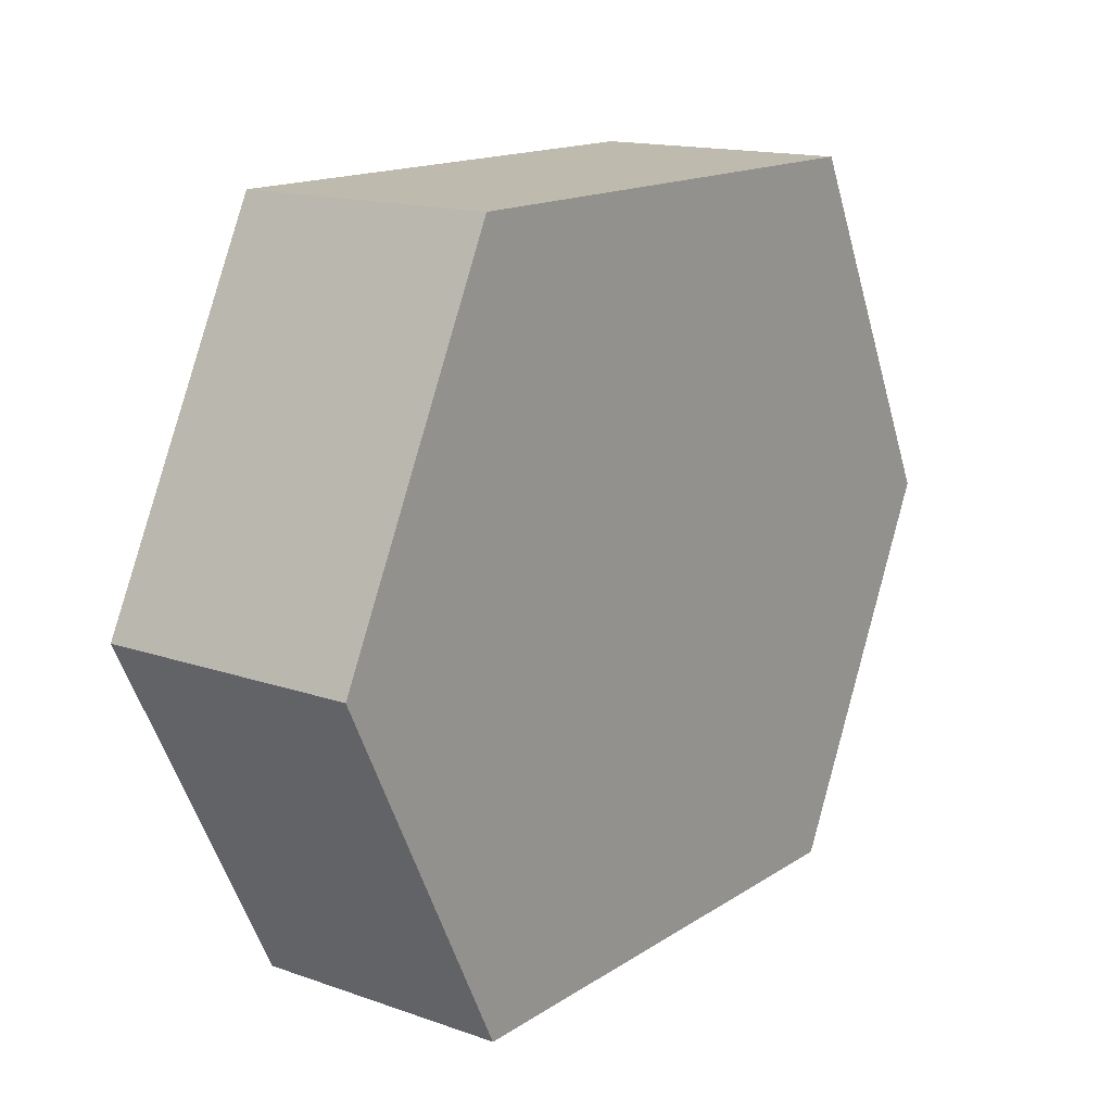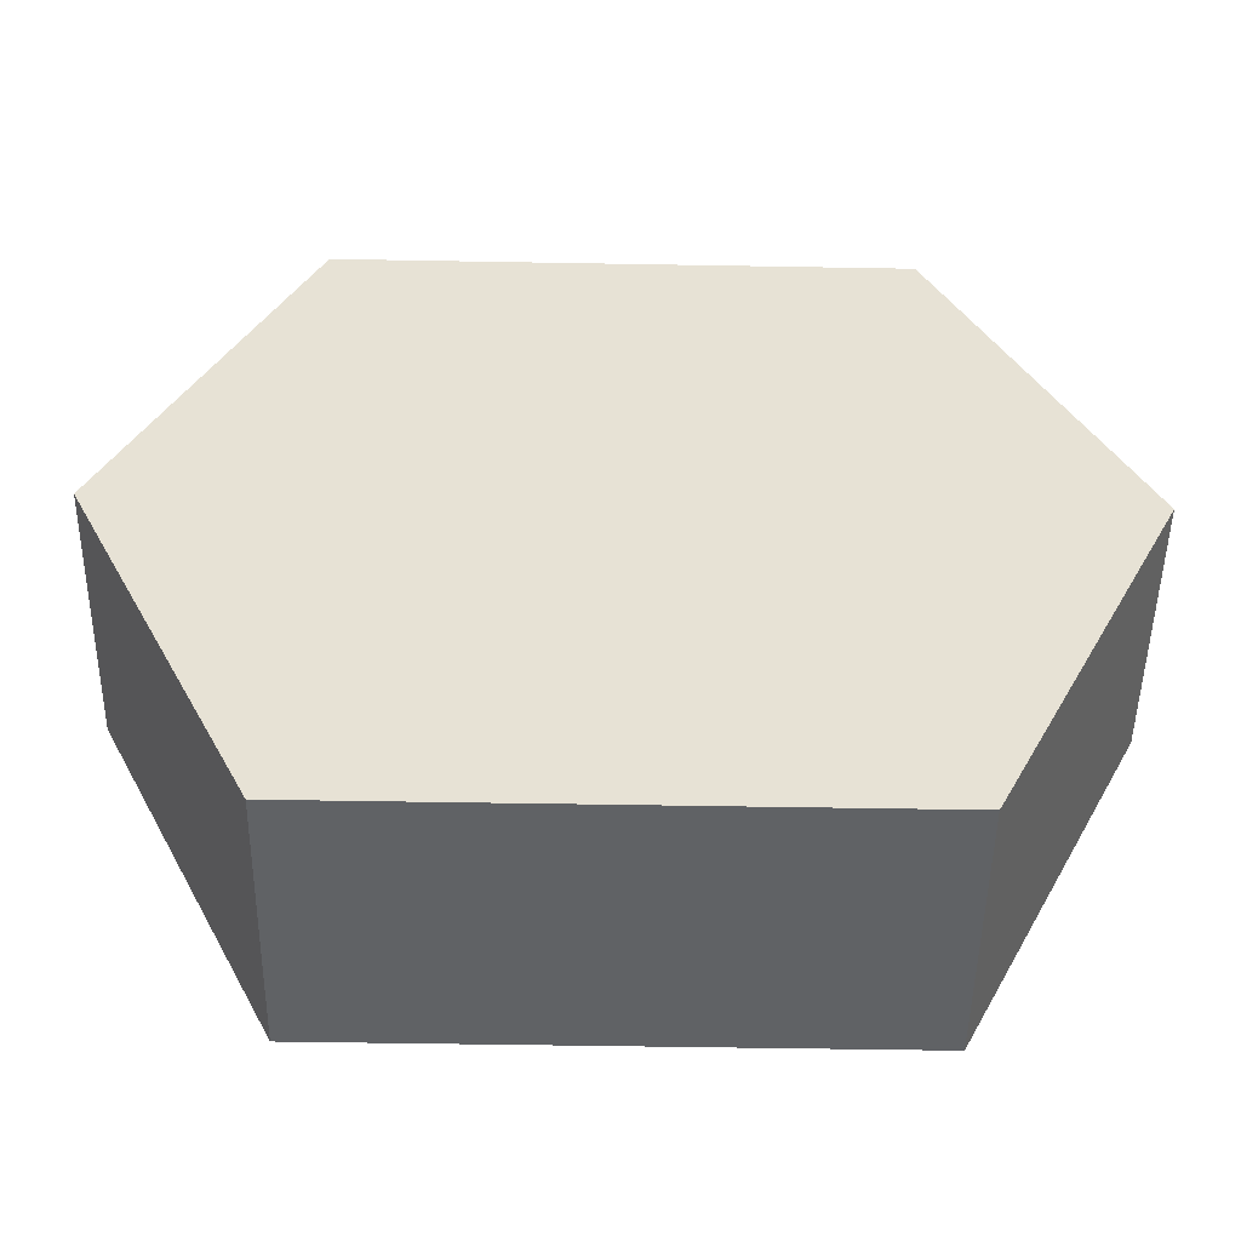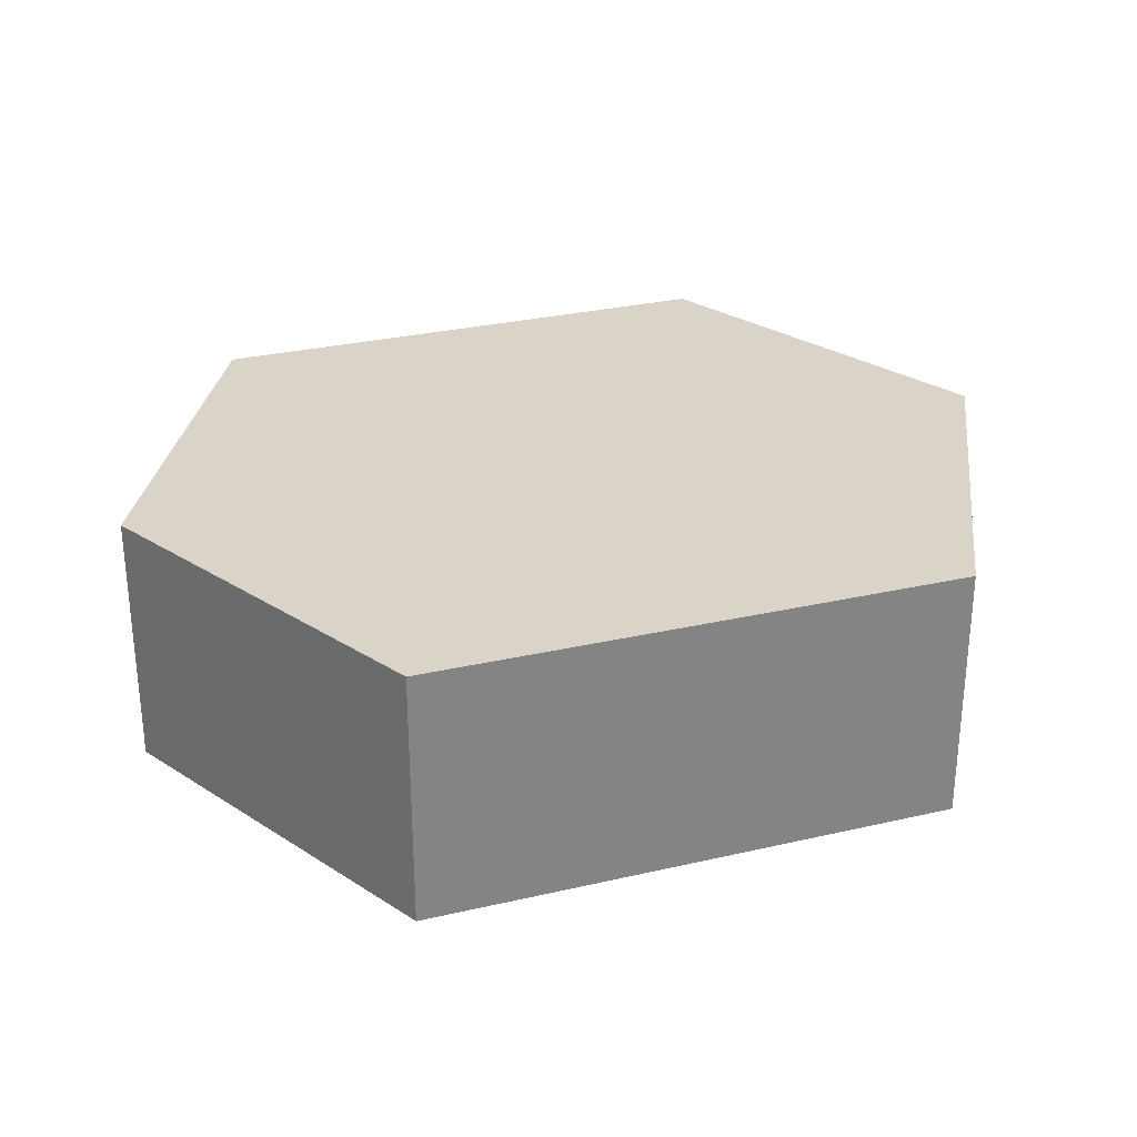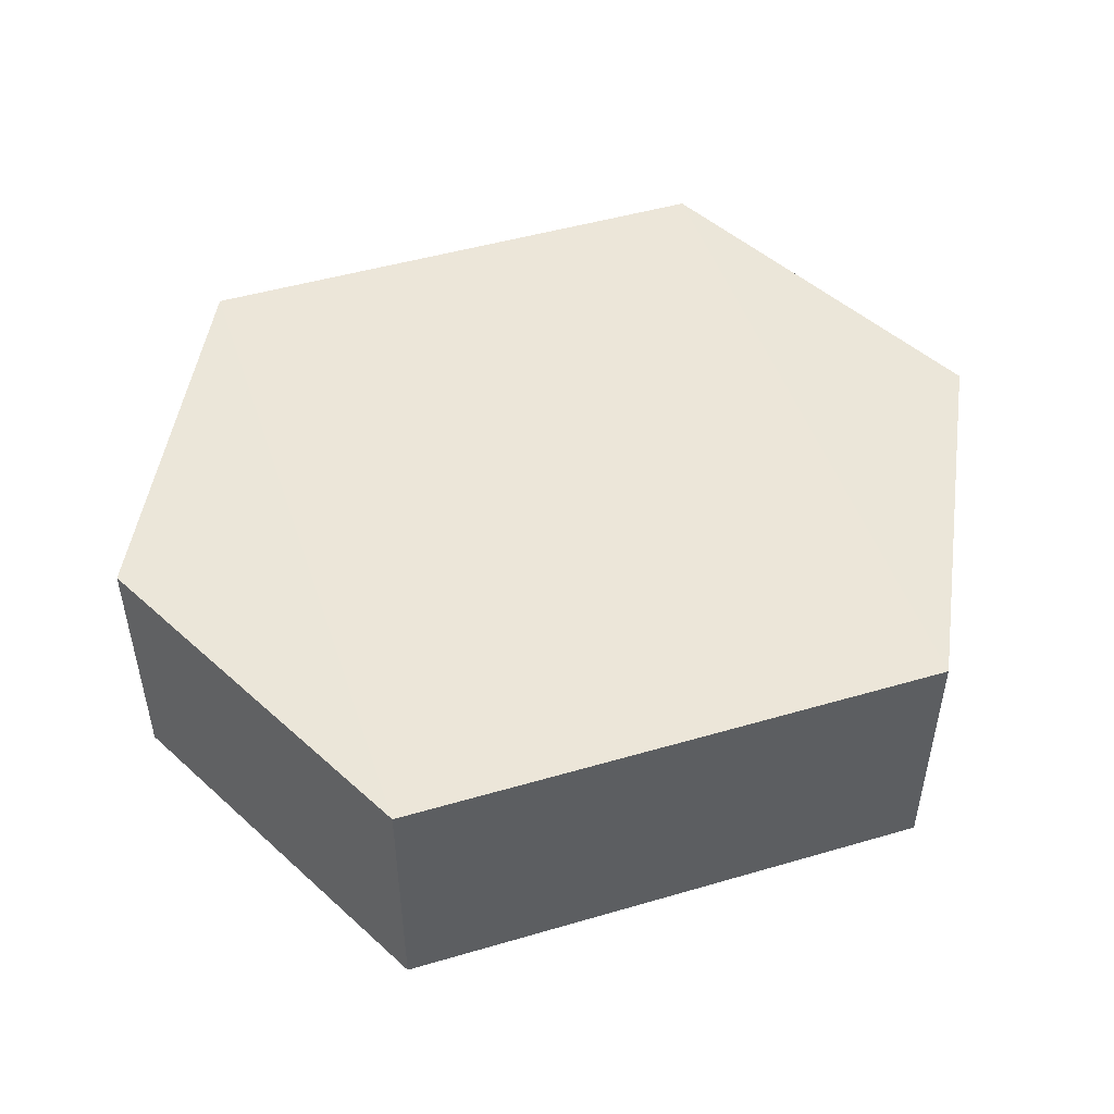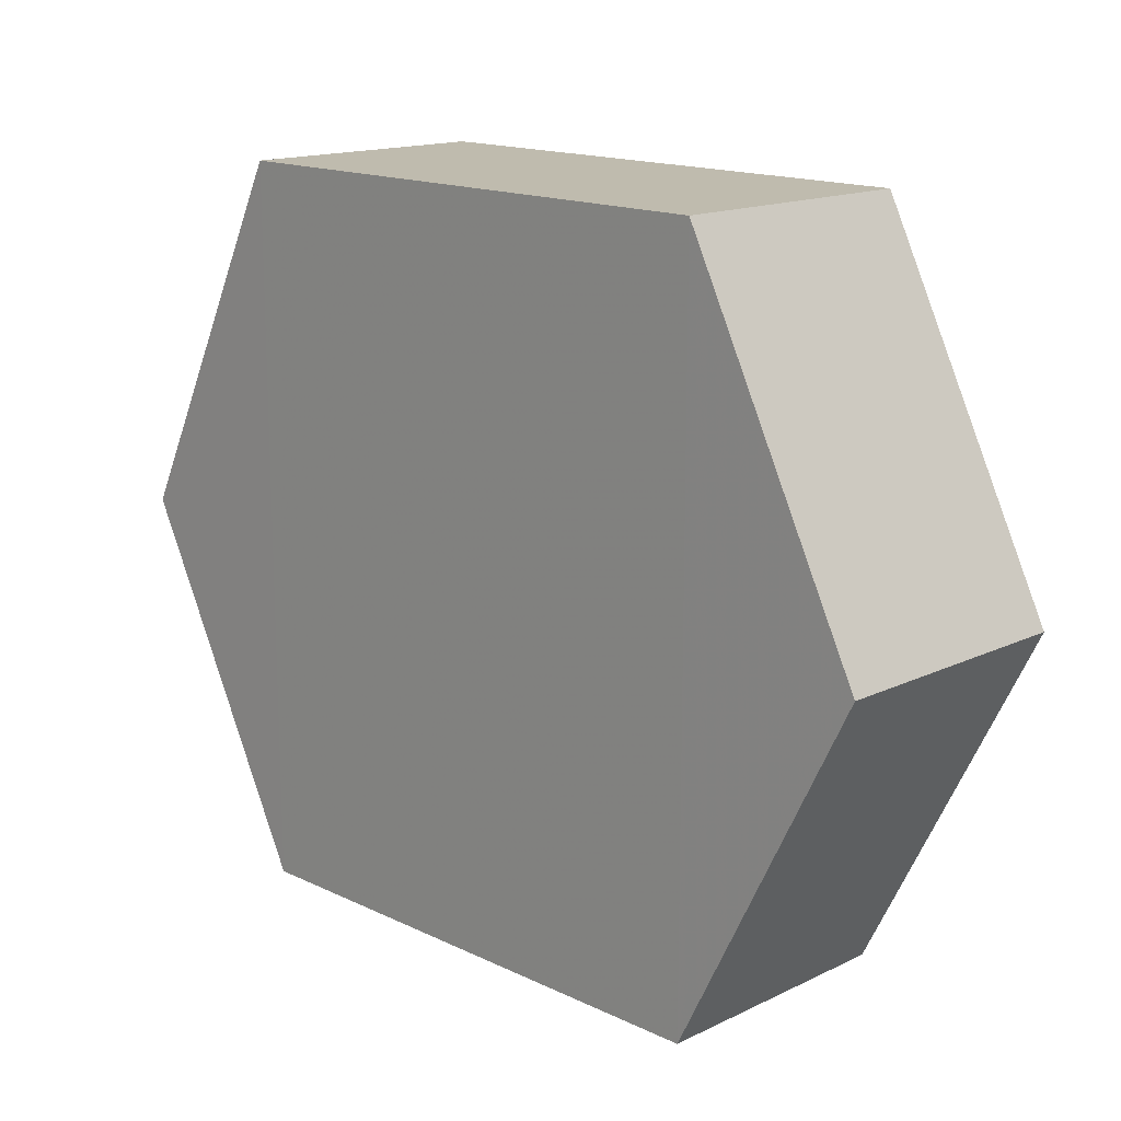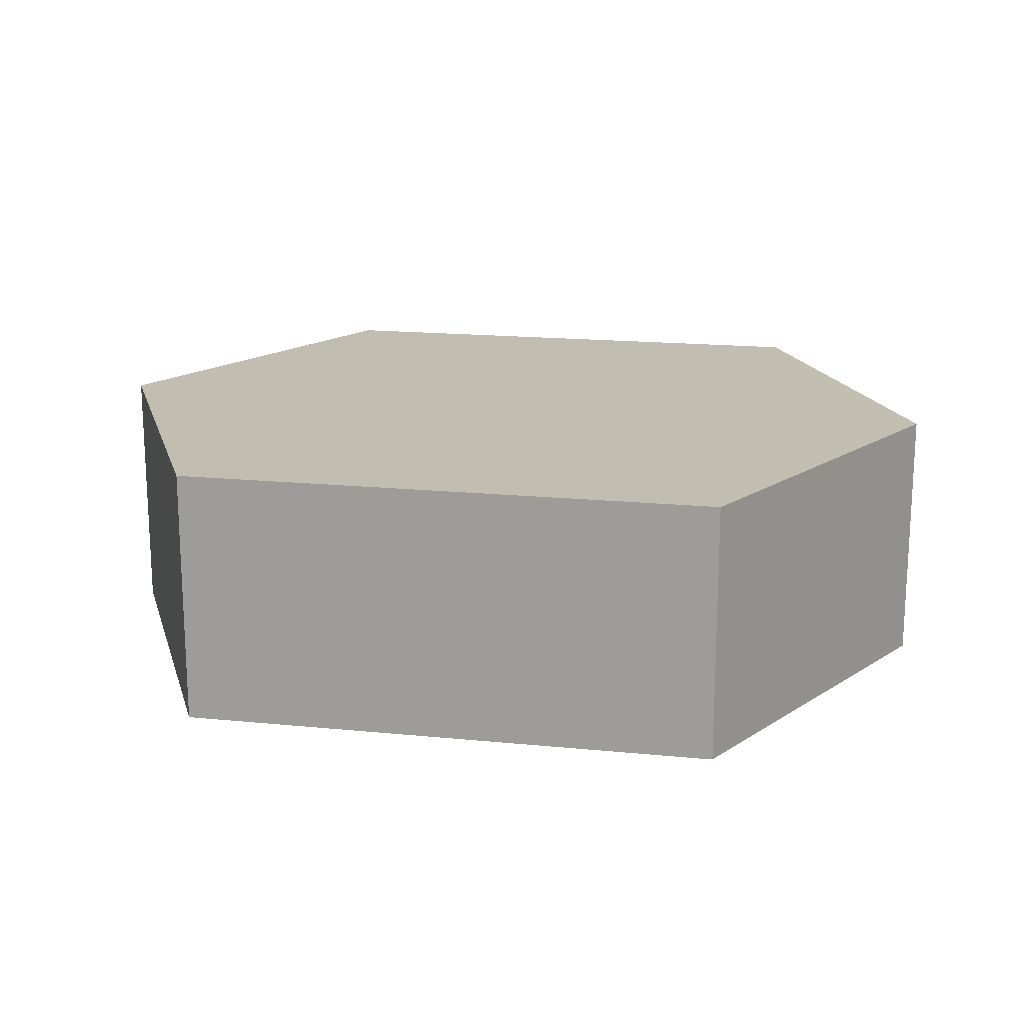
<metadata>
{"format":"obj","ext":"obj","renderer":"f3d","projection":"perspective","resolution":1024,"background":"white","views":[{"elev":15.2,"azim":-53.5,"up":"+Y"},{"elev":-50.2,"azim":178.9,"up":"+Y"},{"elev":28.7,"azim":-19.3,"up":"+Z"},{"elev":48.9,"azim":-18.1,"up":"+Z"},{"elev":15.8,"azim":44.7,"up":"+Y"},{"elev":17.1,"azim":11.5,"up":"+Z"}]}
</metadata>
<code>
o 10559
v 2168 1872 12.11
v 2168 1872 12.09
v 2168 1872 12.09
v 2168 1872 12.09
v 2168 1872 12.09
v 2168 1872 12.09
v 2168 1872 12.11
v 2168 1872 12.09
v 2168 1872 12.11
v 2168 1872 12.09
v 2168 1872 12.09
v 2168 1872 12.09
v 2168 1872 12.09
v 2168 1872 12.09
v 2168 1872 12.09
v 2168 1872 12.09
v 2168 1872 12.09
v 2168 1872 12.11
v 2168 1872 12.11
v 2168 1872 12.11
v 2168 1872 12.11
v 2168 1872 12.11
v 2168 1872 12.11
v 2168 1872 12.11
v 2168 1872 12.09
v 2168 1872 12.11
v 2168 1872 12.11
v 2168 1872 12.11
v 2168 1872 12.09
v 2168 1872 12.11
v 2168 1872 12.11
v 2168 1872 12.11
f 1 2 3
f 4 2 5
f 6 7 4
f 8 9 6
f 7 10 11
f 12 11 10
f 13 10 14
f 8 15 13
f 16 1 13
f 17 18 16
f 15 19 20
f 21 19 22
f 23 12 21
f 24 25 23
f 24 1 26
f 27 15 26
f 28 29 27
f 26 30 31
f 12 30 32
f 7 32 30

</code>
